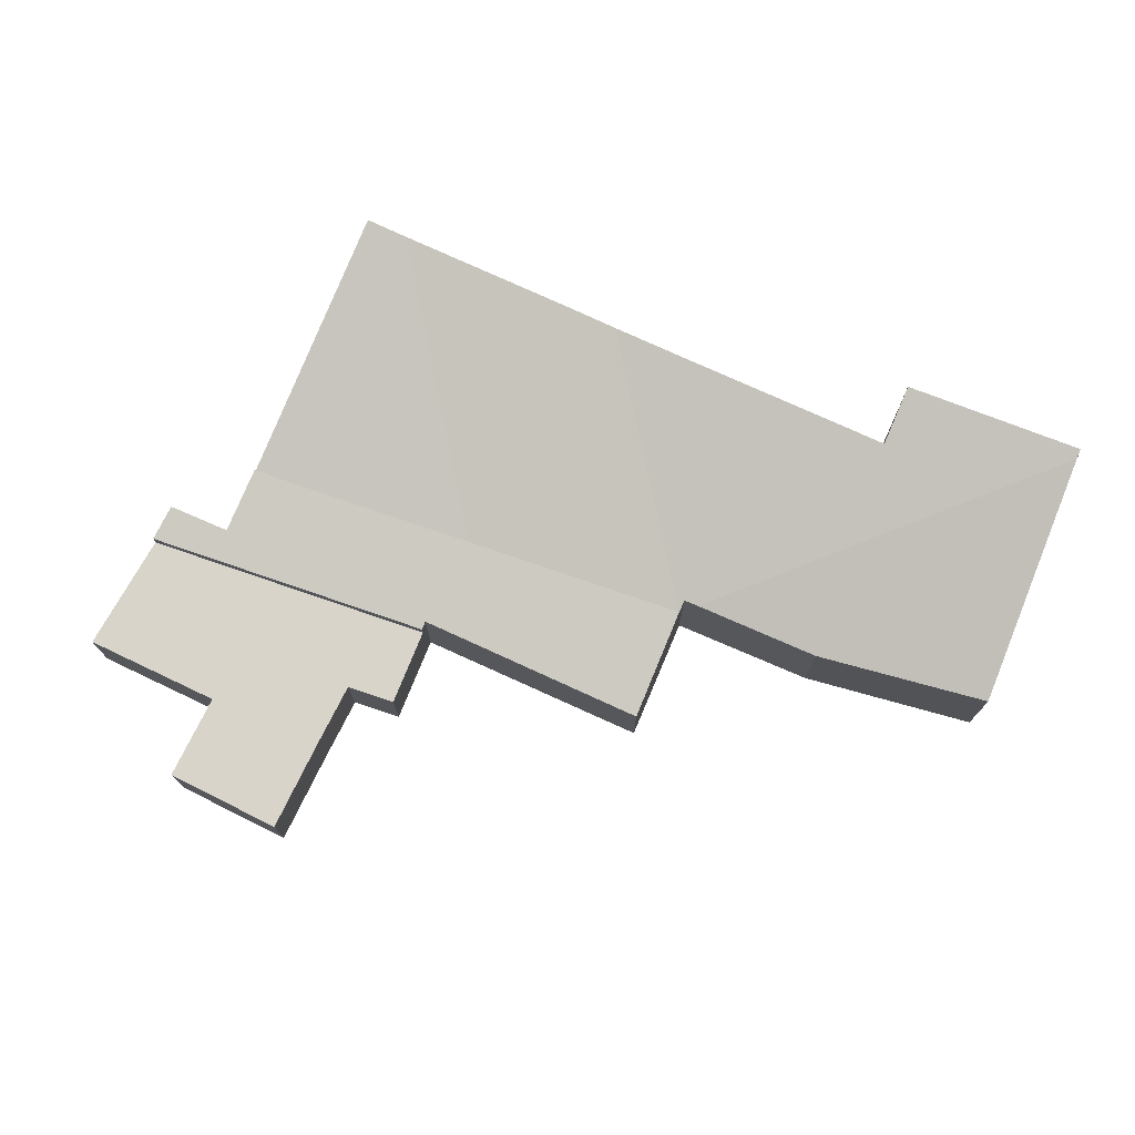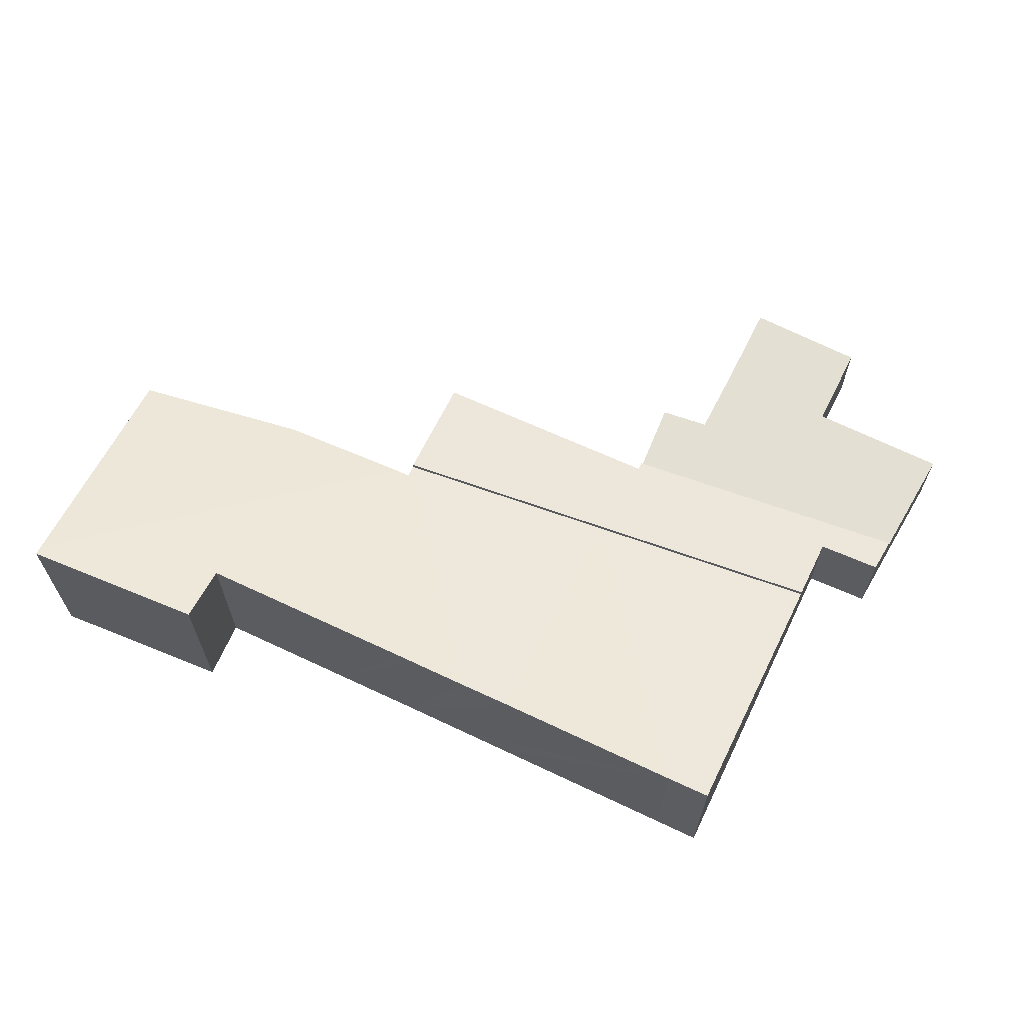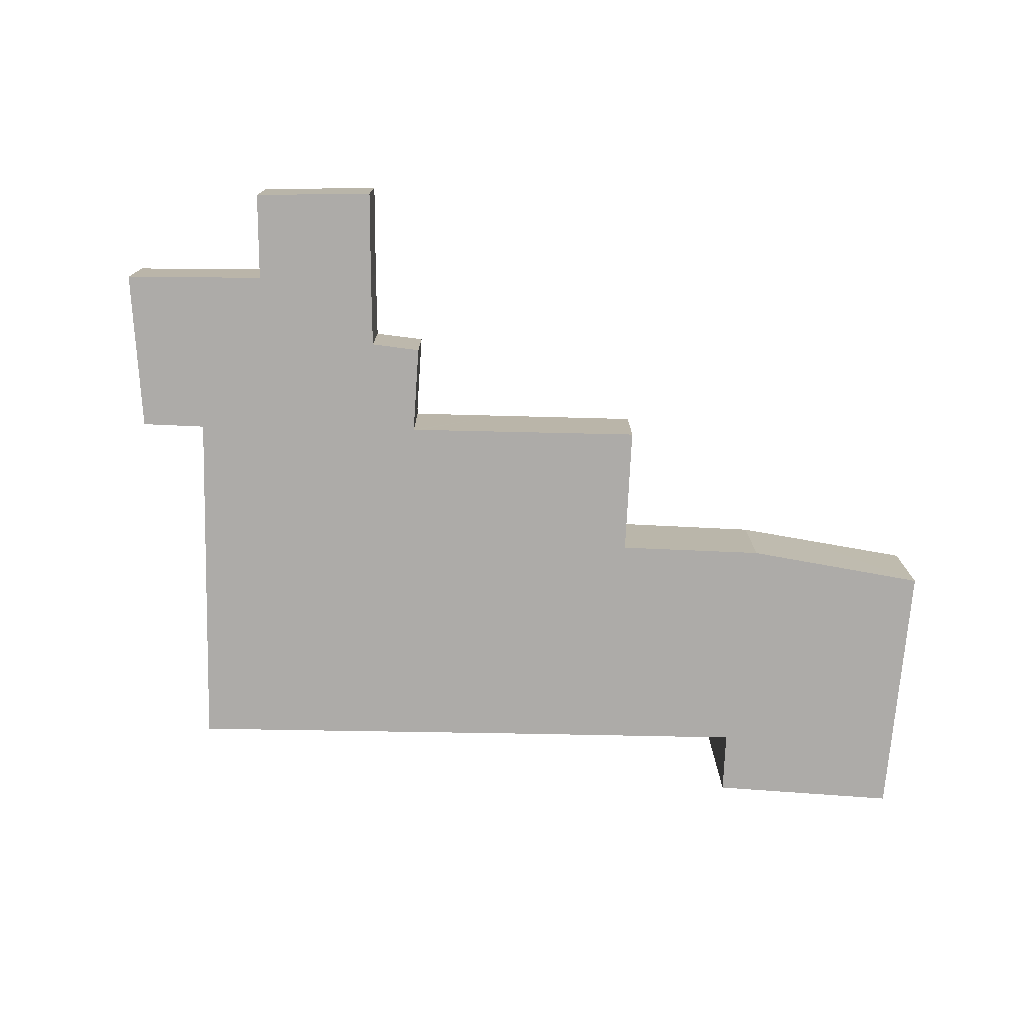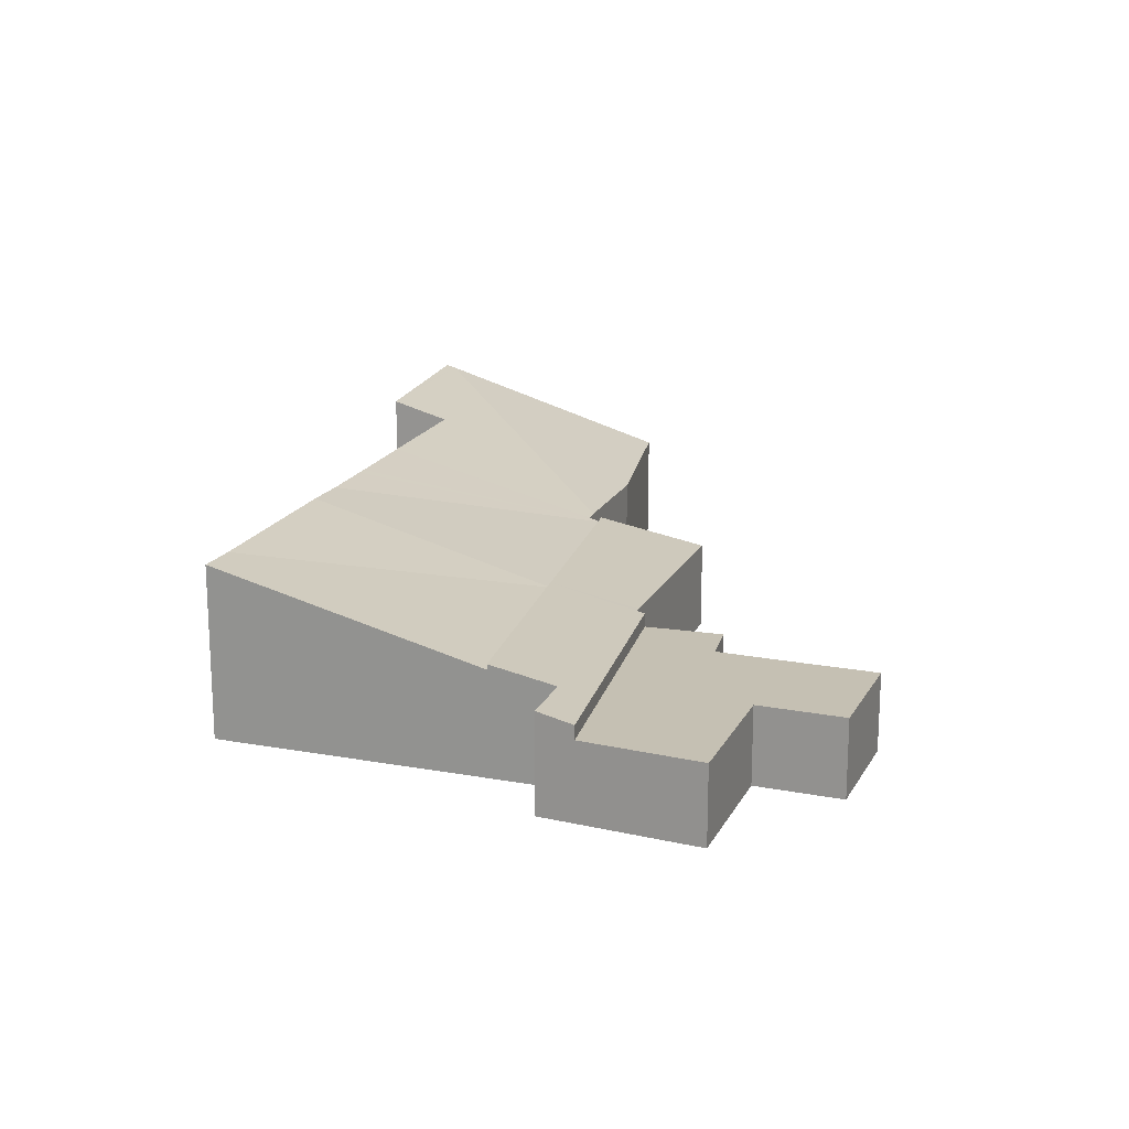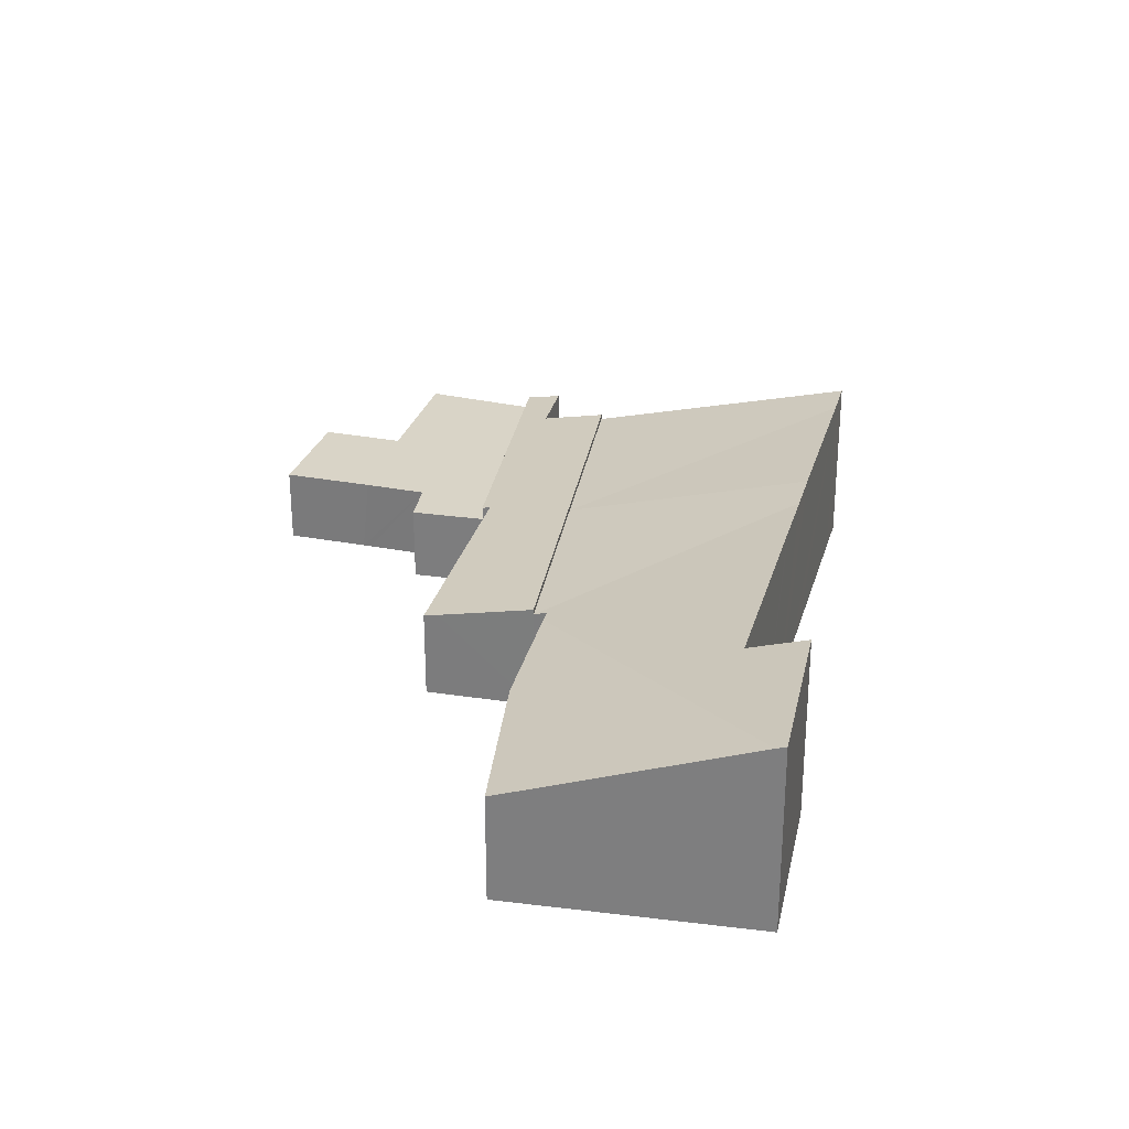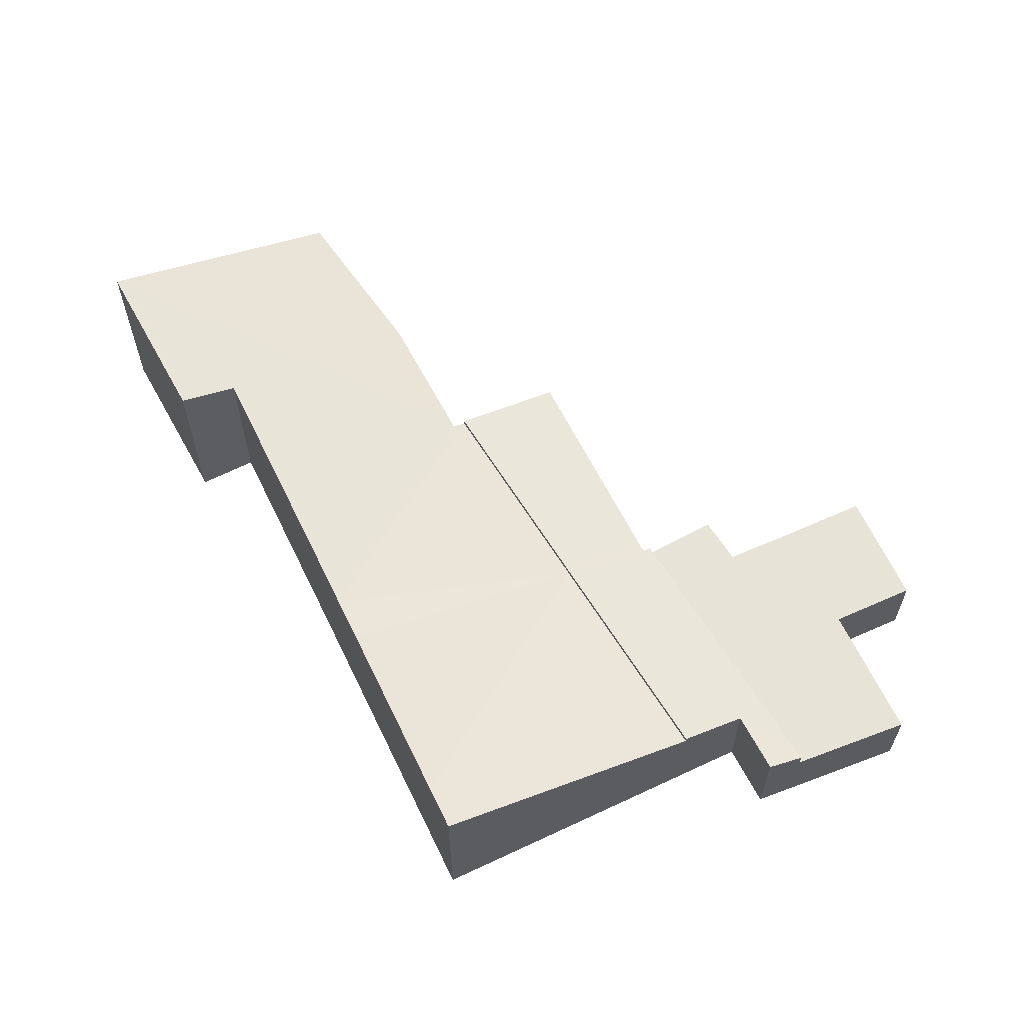
<metadata>
{"format":"obj","ext":"obj","renderer":"f3d","projection":"perspective","resolution":1024,"background":"white","views":[{"elev":75.0,"azim":136.1,"up":"+Y"},{"elev":66.5,"azim":-43.2,"up":"+Y"},{"elev":-76.5,"azim":110.3,"up":"+Y"},{"elev":18.1,"azim":40.7,"up":"+Y"},{"elev":28.6,"azim":-143.8,"up":"+Y"},{"elev":61.8,"azim":-4.4,"up":"+Y"}]}
</metadata>
<code>
v  14.38 4.22 6.252
v  7.114 4.877 -3.433
v  0.343 7.274 -0.165
v  8.93 4.234 -4.31
v  9.319 4.219 -3.651
v  11.11 4.15 -0.623
v  12.44 4.099 1.63
v  9.264 6.609 16.26
v  15.07 4.071 6.589
v  8.418 6.608 14.09
v  8.26 6.608 13.68
v  7 6.61 10.47
v  14.6 4.216 6.79
v  6.009 6.612 7.95
v  5.05 6.614 5.51
v  2.92 7.271 6.41
v  2.169 7.299 4.761
v  0 7.382 4.52e-16
v  0.261 7.299 -0.126
v  19.08 4.067 14.42
v  9.942 6.66 18.01
v  15.08 4.067 6.583
v  12.59 6.662 24.82
v  23.23 4.067 22.53
v  13.21 6.705 26.41
v  8.93 2.639e-16 -4.31
v  12.44 -9.981e-17 1.63
v  11.11 3.815e-17 -0.623
v  9.319 2.236e-16 -3.651
v  23.23 -1.38e-15 22.53
v  19.08 -8.828e-16 14.42
v  15.08 -4.031e-16 6.583
v  14.6 -4.158e-16 6.79
v  14.38 -3.828e-16 6.252
v  7.114 2.102e-16 -3.433
v  0.343 1.01e-17 -0.165
v  0.261 7.715e-18 -0.126
v  0 0 0
v  15.07 -4.035e-16 6.589
v  14.87 4.133 6.675
v  14.87 -4.087e-16 6.675
v  2.92 -3.925e-16 6.41
v  2.169 -2.915e-16 4.761
v  5.05 -3.374e-16 5.51
v  6.009 -4.868e-16 7.95
v  7 -6.413e-16 10.47
v  8.26 -8.377e-16 13.68
v  8.418 -8.626e-16 14.09
v  9.264 -9.958e-16 16.26
v  9.942 -1.103e-15 18.01
v  12.59 -1.52e-15 24.82
v  13.21 -1.617e-15 26.41
v  18.61 3.55 5.072
v  19.64 3.475 6.213
v  19.1 3.449 4.86
v  15.08 4.272 6.583
v  19.08 4.272 14.42
v  20.32 3.508 7.95
v  21.18 3.55 10.12
v  22.37 3.608 13.13
v  22.47 3.613 13.37
v  23.23 4.272 22.53
v  25.65 3.784 21.59
v  26.86 3.55 21.23
v  22.77 3.55 13.23
v  25.69 3.785 21.68
v  27.98 3.55 23.43
v  26.27 3.807 23.07
v  26.6 3.818 23.85
v  26.6 -1.46e-15 23.85
v  25.65 -1.322e-15 21.59
v  25.69 -1.328e-15 21.68
v  26.27 -1.413e-15 23.07
v  27.98 -1.435e-15 23.43
v  26.86 -1.3e-15 21.23
v  22.77 -8.103e-16 13.23
v  22.47 -8.187e-16 13.37
v  19.1 -2.976e-16 4.86
v  18.61 -3.106e-16 5.072
v  22.37 -8.037e-16 13.13
v  21.18 -6.194e-16 10.12
v  20.32 -4.868e-16 7.95
v  19.64 -3.804e-16 6.213
v  26.86 3.016 21.23
v  25.54 3.016 11.99
v  22.77 3.016 13.23
v  26.42 3.016 13.67
v  28.79 3.016 12.83
v  29.09 3.016 12.72
v  32.24 3.016 11.56
v  30.61 3.016 17.03
v  31.51 3.016 19.43
v  27.98 3.016 23.43
v  32.51 3.016 22.08
v  33.78 3.016 15.88
v  30.7 3.016 17
v  32.51 -1.352e-15 22.08
v  30.61 -1.043e-15 17.03
v  33.78 -9.724e-16 15.88
v  30.7 -1.041e-15 17
v  31.51 -1.189e-15 19.43
v  32.24 -7.078e-16 11.56
v  29.09 -7.788e-16 12.72
v  28.79 -7.856e-16 12.83
v  26.42 -8.37e-16 13.67
v  25.54 -7.342e-16 11.99
g defaultobject
f 1 2 3
f 2 1 4
f 4 1 5
f 5 1 6
f 6 1 7
f 8 9 10
f 11 10 9
f 12 11 9
f 13 12 9
f 1 12 13
f 14 12 1
f 15 14 1
f 3 15 1
f 16 15 3
f 17 16 3
f 18 17 3
f 19 18 3
f 20 8 21
f 8 20 9
f 9 20 22
f 20 21 23
f 24 23 25
f 23 24 20
f 5 26 4
f 26 5 6
f 26 6 7
f 26 7 27
f 26 27 28
f 26 28 29
f 30 20 24
f 20 30 31
f 20 31 22
f 22 31 32
f 33 1 13
f 1 33 7
f 7 33 27
f 27 33 34
f 26 2 4
f 2 26 3
f 3 26 35
f 3 35 36
f 3 36 19
f 19 36 18
f 18 36 37
f 18 37 38
f 22 39 9
f 39 22 32
f 40 33 13
f 33 40 9
f 33 9 39
f 33 39 41
f 38 17 18
f 17 38 16
f 16 38 42
f 42 38 43
f 42 15 16
f 15 42 44
f 44 14 15
f 14 44 12
f 12 44 45
f 12 45 11
f 11 45 46
f 11 46 10
f 10 46 47
f 10 47 8
f 8 47 21
f 21 47 48
f 21 48 49
f 21 49 23
f 23 49 50
f 23 50 51
f 23 51 25
f 25 51 52
f 52 24 25
f 24 52 30
f 52 31 30
f 31 52 51
f 31 51 32
f 32 51 50
f 32 50 49
f 32 49 39
f 39 49 41
f 41 49 33
f 33 49 34
f 34 49 27
f 27 49 48
f 27 48 47
f 27 47 46
f 27 46 28
f 28 46 45
f 28 45 29
f 29 45 44
f 29 44 42
f 29 42 26
f 26 42 35
f 35 42 43
f 35 43 36
f 36 43 38
f 36 38 37
f 53 54 55
f 54 53 56
f 54 56 57
f 54 57 58
f 58 57 59
f 59 57 60
f 60 57 61
f 61 57 62
f 61 62 63
f 61 64 65
f 64 61 63
f 64 63 66
f 64 66 67
f 67 66 68
f 67 68 69
f 68 70 69
f 70 68 66
f 70 66 63
f 70 63 71
f 70 71 72
f 70 72 73
f 32 57 56
f 57 32 31
f 57 31 62
f 62 31 30
f 70 67 69
f 67 70 74
f 30 63 62
f 63 30 71
f 74 64 67
f 64 74 65
f 65 74 75
f 65 75 76
f 65 77 61
f 77 65 76
f 53 32 56
f 32 53 55
f 32 55 78
f 32 78 79
f 77 60 61
f 60 77 59
f 59 77 80
f 59 80 81
f 59 81 58
f 58 81 82
f 58 82 54
f 54 82 55
f 55 82 83
f 55 83 78
f 79 31 32
f 31 79 78
f 31 78 83
f 31 83 82
f 31 82 81
f 31 81 80
f 31 80 30
f 30 80 77
f 30 77 76
f 30 76 71
f 71 76 75
f 71 75 72
f 72 75 73
f 73 75 74
f 73 74 70
f 84 85 86
f 85 84 87
f 87 84 88
f 88 84 89
f 89 84 90
f 90 84 91
f 91 84 92
f 92 84 93
f 92 93 94
f 91 95 90
f 95 91 96
f 76 84 86
f 84 76 75
f 84 75 93
f 93 75 74
f 74 94 93
f 94 74 97
f 98 96 91
f 96 98 95
f 95 98 99
f 99 98 100
f 97 92 94
f 92 97 91
f 91 97 101
f 91 101 98
f 99 90 95
f 90 99 102
f 102 89 90
f 89 102 103
f 89 103 88
f 88 103 87
f 87 103 104
f 87 104 105
f 105 85 87
f 85 105 106
f 106 86 85
f 86 106 76
f 99 103 102
f 103 99 104
f 104 99 105
f 105 99 100
f 105 100 76
f 76 100 98
f 76 98 75
f 75 98 101
f 75 101 97
f 75 97 74
f 76 106 105

</code>
